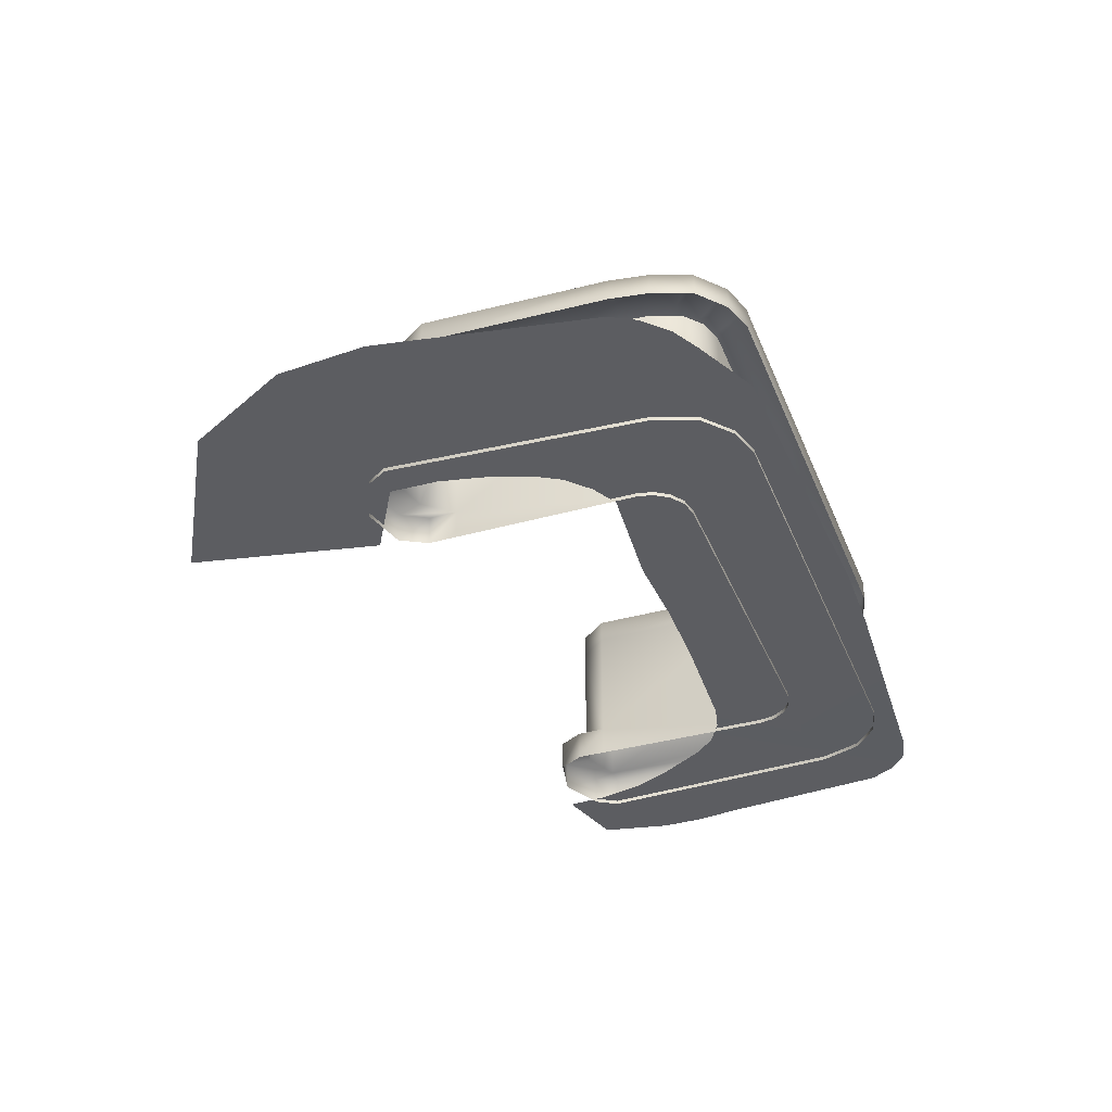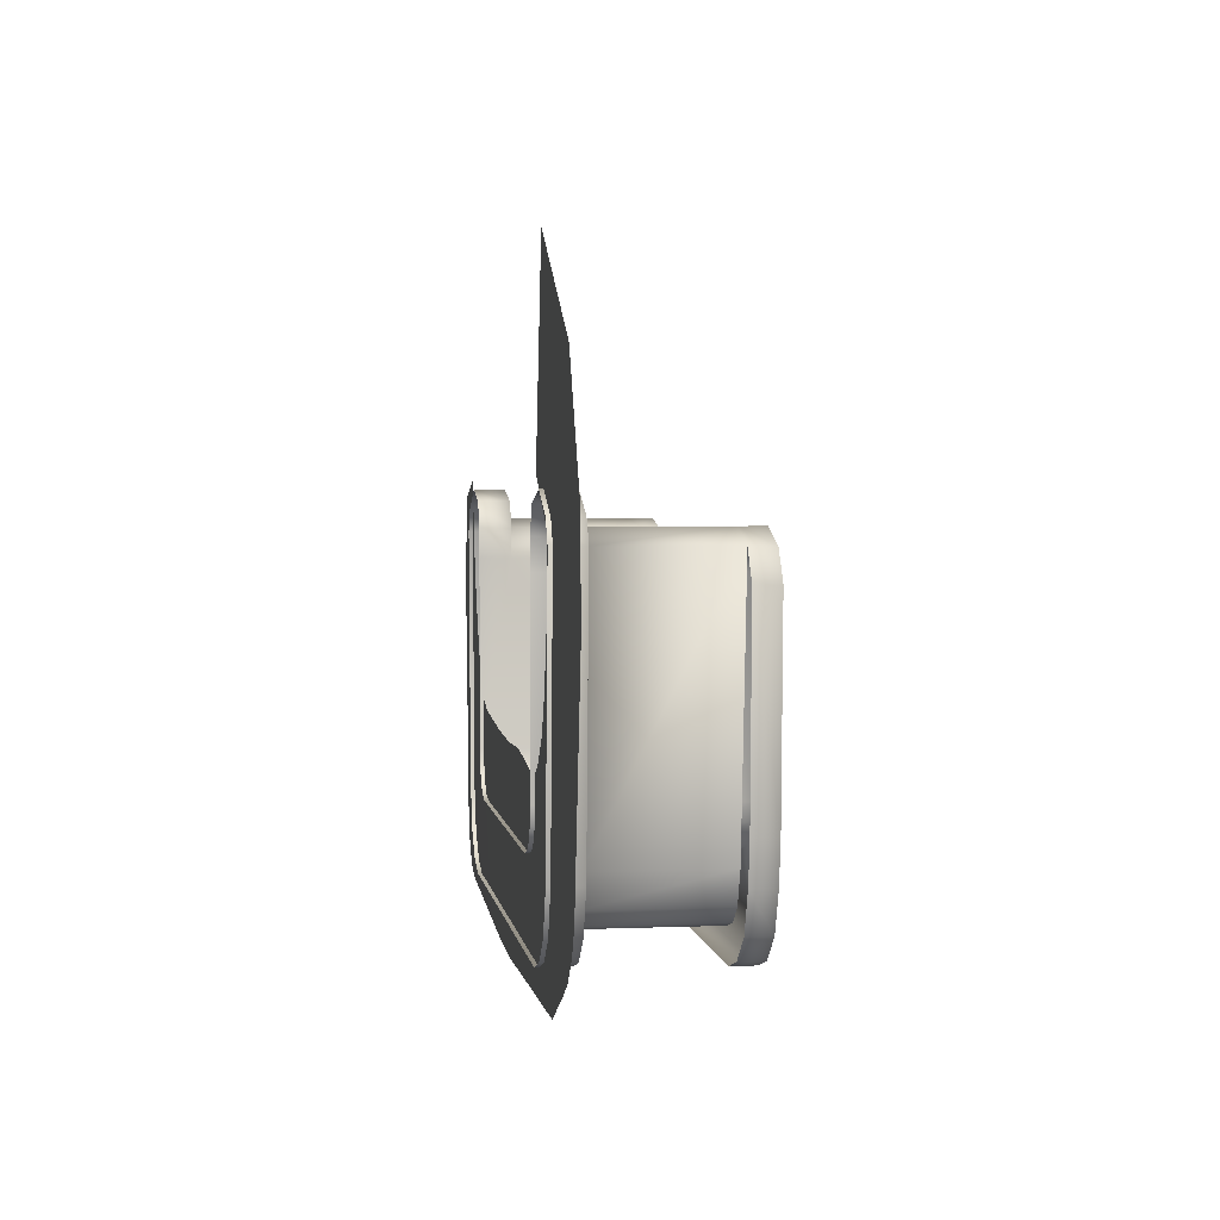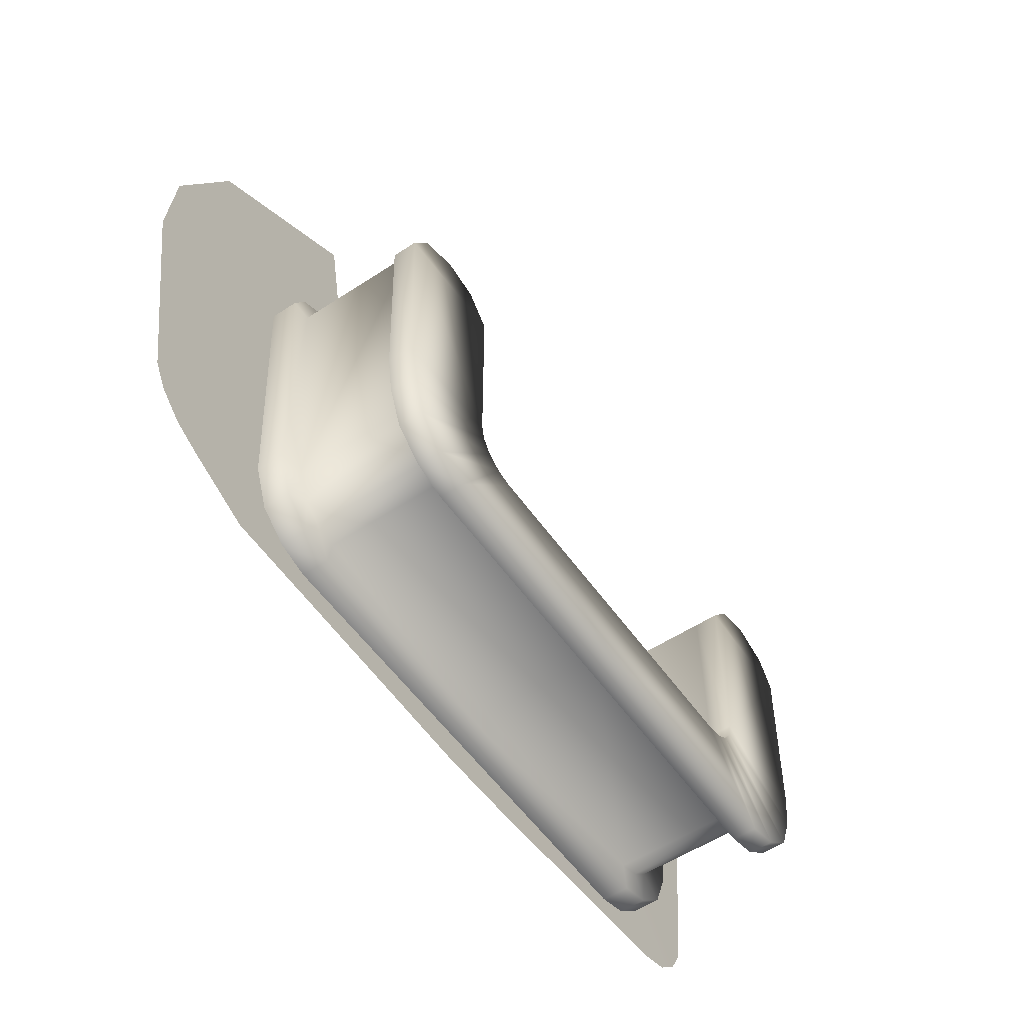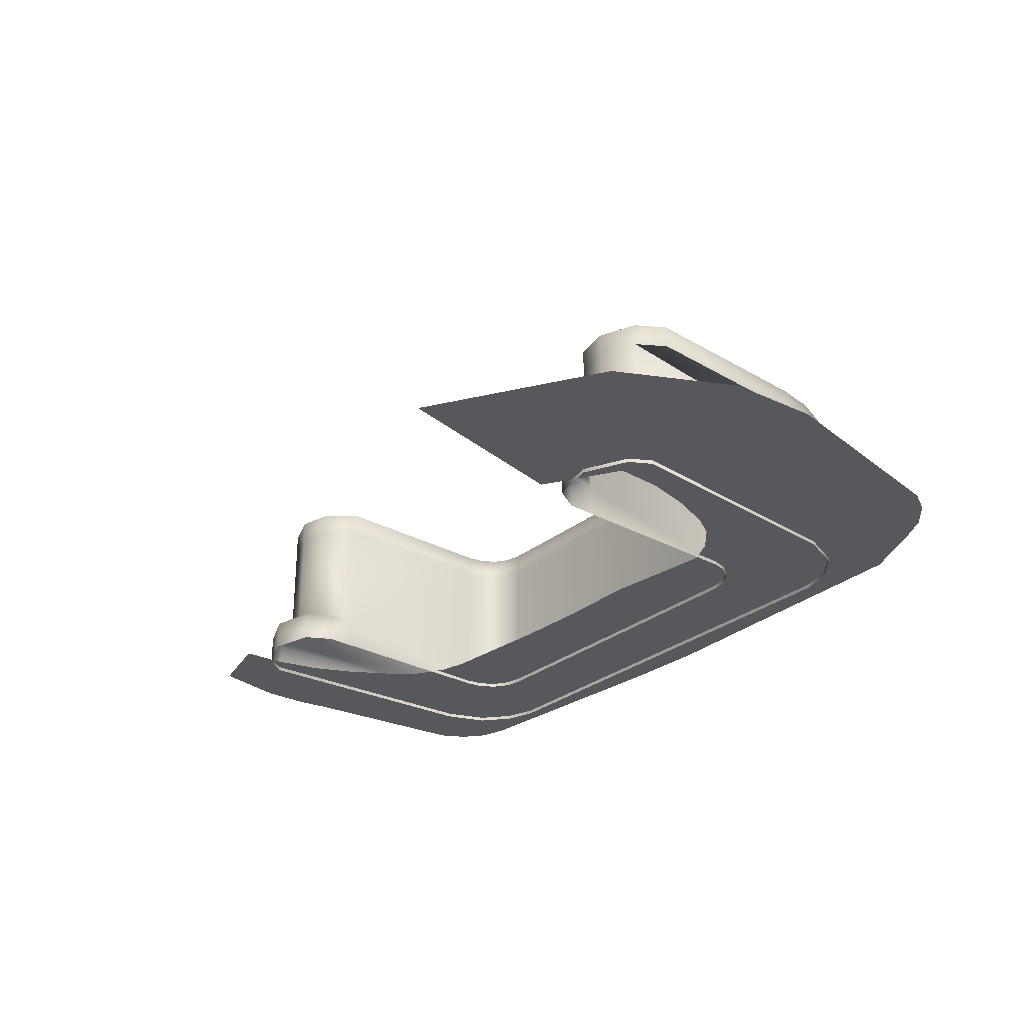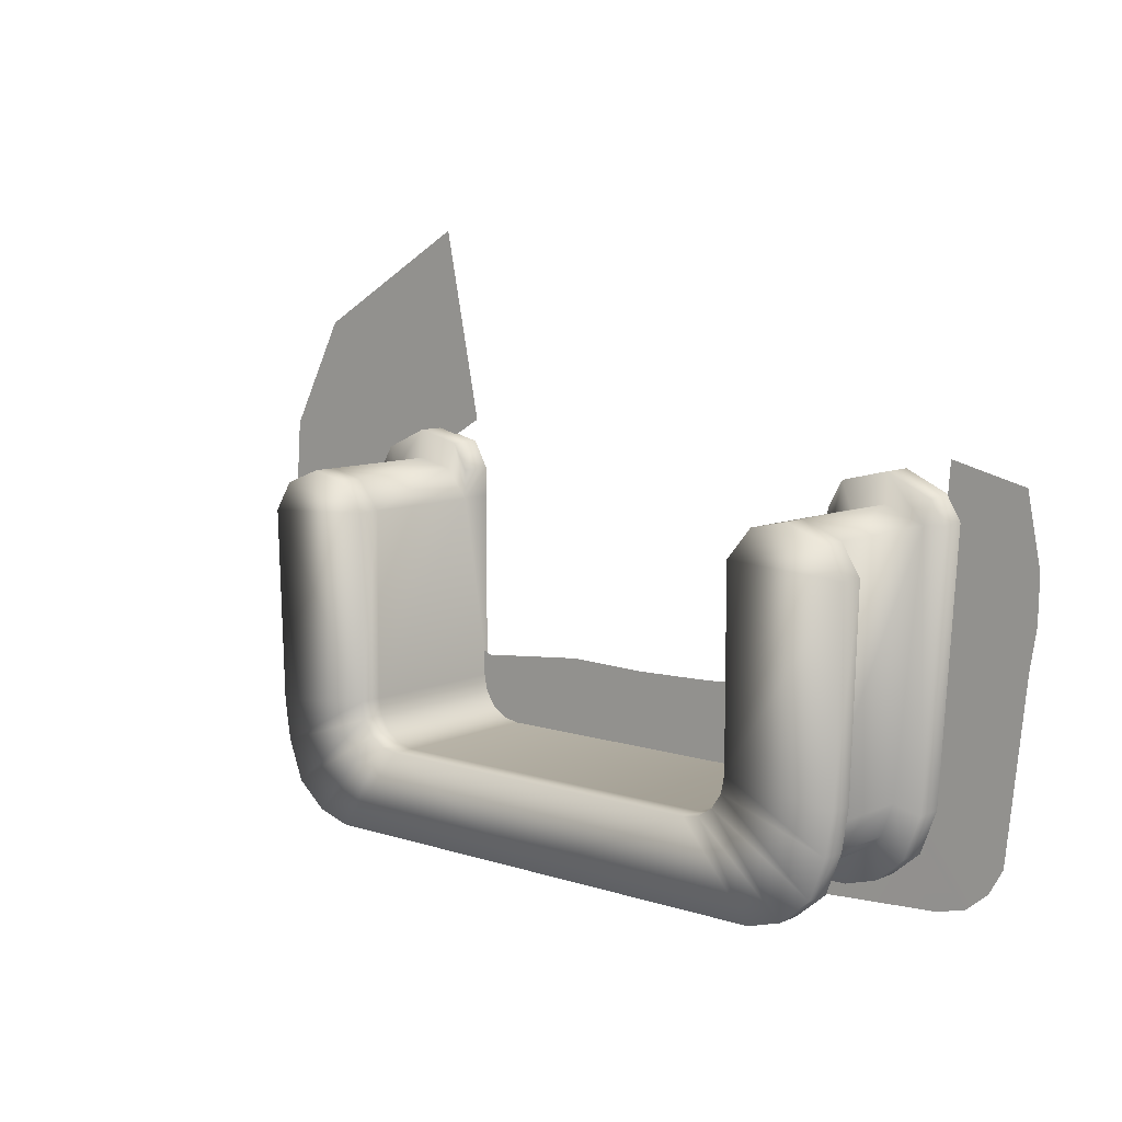
<metadata>
{"format":"obj","ext":"obj","renderer":"f3d","projection":"perspective","resolution":1024,"background":"white","views":[{"elev":-36.2,"azim":110.3,"up":"+Y"},{"elev":2.7,"azim":81.8,"up":"+Z"},{"elev":-55.3,"azim":124.6,"up":"+Z"},{"elev":-28.4,"azim":50.2,"up":"+Y"},{"elev":8.9,"azim":-139.1,"up":"+Z"}]}
</metadata>
<code>
g Cube
v -22.64 -6.034 20.45
v -22.85 -6.034 23.39
v -28.1 -6.034 22.07
v -29.07 -6.034 17.13
v -21.78 -6.034 17.18
v -28.99 -6.034 13.88
v -20.51 -6.034 14.47
v -28.56 -6.034 11.16
v -18.24 -6.034 10.87
v -27.25 -6.034 -1.206
v -16.88 -6.034 9.463
v -26.27 -6.034 -2.943
v -14.91 -6.034 8.37
v -24.69 -6.034 -4.251
v -12.84 -6.034 7.885
v -22.58 -6.034 -4.782
v -4.782 -6.034 -5.878
v -4.672 -6.034 7.36
v 1.073 -6.034 7.2
v 1.161 -6.034 -6.042
v 6.816 -6.034 7.336
v 8.542 -6.034 -5.761
v 23.15 -6.034 -5.262
v 10.82 -6.034 6.947
v 27.71 -6.034 -3.126
v 14.82 -6.034 6.558
v 16.73 -6.034 7.524
v 29.62 -6.034 -2.094
v 18.4 -6.034 9.052
v 31.28 -6.034 -0.4934
v 19.39 -6.034 10.73
v 32.24 -6.034 1.247
v 20.49 -6.034 13.95
v 34.86 -6.034 15.88
v 21.1 -6.034 16.92
v 34.39 -6.034 22.06
v 21.18 -6.034 20.29
v 30.34 -6.034 29.74
v 15.93 -6.034 23.4
v 18.62 -6.034 36.61
v 17.03 -4.14 20.02
v 15.33 -4.14 17.98
v 15.33 4.526 17.98
v 17.03 4.526 20.02
v -22.62 6.202 1.322
v -15.1 6.202 3.875
v -15.33 6.202 5.056
v -23.05 6.202 4.111
v -23.5 6.202 17.52
v -15.33 6.202 17.98
v -22.22 6.202 19.54
v -17.03 6.202 20.02
v -19.53 6.202 20.57
v -15.33 4.526 17.98
v -15.33 6.202 17.98
v -15.33 6.202 5.056
v -15.33 4.598 5.056
v -20.55 -4.14 2.113
v -19.7 -4.14 -0.1205
v -19.7 4.526 -0.1205
v -20.55 4.526 2.113
v -22.22 -4.14 19.54
v -22.22 4.526 19.54
v -19.53 -4.14 20.57
v -19.53 4.526 20.57
v -17.03 -4.14 20.02
v -17.03 4.526 20.02
v -19.7 -4.14 -0.1205
v -18.42 4.526 -1.188
v -18.42 -4.14 -1.188
v -16.86 4.526 -1.642
v -16.86 -4.14 -1.642
v 0.0005379 4.526 -1.642
v 0.0005379 -4.14 -1.642
v 16.86 4.526 -1.642
v 16.86 -4.14 -1.642
v 18.42 4.526 -1.188
v 18.42 -4.14 -1.188
v 19.7 4.526 -0.1205
v 19.7 -4.14 -0.1205
v 19.7 -4.14 -0.1205
v 20.55 4.526 2.113
v 20.55 -4.14 2.113
v 22.22 4.526 19.54
v 22.22 -4.14 19.54
v 19.53 4.526 20.57
v 19.53 -4.14 20.57
v 17.03 4.526 20.02
v 17.03 -4.14 20.02
v -21.57 6.202 -1.451
v -15.1 6.202 3.875
v -22.62 6.202 1.322
v -14.43 6.202 2.873
v -19.49 6.202 -3.188
v -13.43 6.202 2.204
v -17.17 6.202 -3.86
v -12.25 6.202 1.969
v 0.0005379 6.202 -3.86
v 0.0005379 6.202 1.969
v 12.25 6.202 1.969
v 17.17 6.202 -3.86
v 13.43 6.202 2.204
v 19.49 6.202 -3.188
v 14.43 6.202 2.873
v 21.57 6.202 -1.451
v 15.1 6.202 3.875
v 22.62 6.202 1.322
v -15.33 -4.14 17.98
v -15.33 -6.307 17.98
v -15.33 -6.307 19.98
v -15.33 -4.14 19.98
v -23.61 -6.307 19.63
v -22.51 -4.14 1.644
v -23.61 -4.14 19.63
v -22.51 -6.307 1.644
v -21.38 -4.14 -1.32
v -21.38 -6.307 -1.32
v -19.38 -4.14 -2.991
v -19.38 -6.307 -2.991
v -17.14 -4.14 -3.641
v -17.14 -6.307 -3.641
v 0.0005379 -6.307 -3.641
v 0.0005379 -4.14 -3.641
v 17.14 -4.14 -3.641
v 17.14 -6.307 -3.641
v 19.38 -6.307 -2.991
v 19.38 -4.14 -2.991
v 21.38 -6.307 -1.32
v 21.38 -4.14 -1.32
v 22.51 -6.307 1.644
v 22.51 -4.14 1.644
v 23.61 -6.307 19.63
v 23.61 -4.14 19.63
v 23.61 -4.14 19.63
v 22.7 -6.307 21.15
v 22.7 -4.14 21.15
v -16.37 -4.14 21.81
v -15.33 -4.14 17.98
v -15.33 -4.14 19.98
v -17.03 -4.14 20.02
v -19.56 -4.14 22.57
v -19.53 -4.14 20.57
v -22.22 -4.14 19.54
v -22.7 -4.14 21.15
v -23.61 -4.14 19.63
v -22.51 -4.14 1.644
v -20.55 -4.14 2.113
v -21.38 -4.14 -1.32
v -19.7 -4.14 -0.1205
v -19.38 -4.14 -2.991
v -18.42 -4.14 -1.188
v -17.14 -4.14 -3.641
v -16.86 -4.14 -1.642
v 0.0005379 -4.14 -3.641
v 0.0005379 -4.14 -1.642
v 16.86 -4.14 -1.642
v 17.14 -4.14 -3.641
v 18.42 -4.14 -1.188
v 19.38 -4.14 -2.991
v 19.7 -4.14 -0.1205
v 21.38 -4.14 -1.32
v 20.55 -4.14 2.113
v 22.51 -4.14 1.644
v 22.22 -4.14 19.54
v 23.61 -4.14 19.63
v 22.7 -4.14 21.15
v 19.56 -4.14 22.57
v 19.53 -4.14 20.57
v 17.03 -4.14 20.02
v 16.37 -4.14 21.81
v 15.33 -4.14 17.98
v 15.33 -4.14 19.98
v -15.33 4.526 17.98
v -17.03 6.202 20.02
v -15.33 6.202 17.98
v -17.03 4.526 20.02
v -19.53 6.202 20.57
v -19.53 4.526 20.57
v -22.22 6.202 19.54
v -22.22 4.526 19.54
v -23.5 6.202 17.52
v -23.5 4.526 17.52
v -23.05 6.202 4.111
v -23.05 4.526 4.111
v -22.62 6.202 1.322
v -22.62 4.526 1.322
v -21.57 6.202 -1.451
v -21.57 4.526 -1.451
v -19.49 6.202 -3.188
v -19.49 4.526 -3.188
v -17.17 6.202 -3.86
v -17.17 4.526 -3.86
v 0.0005379 4.526 -3.86
v 0.0005379 6.202 -3.86
v 17.17 6.202 -3.86
v 17.17 4.526 -3.86
v 19.49 4.526 -3.188
v 19.49 6.202 -3.188
v 21.57 4.526 -1.451
v 21.57 6.202 -1.451
v 22.62 4.526 1.322
v 22.62 6.202 1.322
v 23.05 4.526 4.111
v 23.05 6.202 4.111
v 23.5 4.526 17.52
v 23.5 6.202 17.52
v 22.22 4.526 19.54
v 22.22 6.202 19.54
v 19.53 4.526 20.57
v 19.53 6.202 20.57
v 17.03 4.526 20.02
v 17.03 6.202 20.02
v 15.33 4.526 17.98
v 15.33 6.202 17.98
v -15.33 -4.14 19.98
v -15.33 -6.307 19.98
v -16.37 -6.307 21.81
v -16.37 -4.14 21.81
v -19.56 -6.307 22.57
v -19.56 -4.14 22.57
v -22.7 -4.14 21.15
v -22.7 -6.307 21.15
v -23.61 -4.14 19.63
v -22.7 -4.14 21.15
v -22.7 -6.307 21.15
v -15.33 4.598 5.056
v -15.1 4.598 3.875
v -15.1 -6.307 3.875
v -15.33 -6.307 5.056
v -15.1 4.598 3.875
v -14.43 -6.307 2.873
v -15.1 -6.307 3.875
v -14.43 4.598 2.873
v -13.43 -6.307 2.204
v -13.43 4.598 2.204
v -12.25 -6.307 1.969
v -12.25 4.598 1.969
v 0.0005379 -6.307 1.969
v 0.0005379 4.598 1.969
v 12.25 4.598 1.969
v 12.25 -6.307 1.969
v 13.43 4.598 2.204
v 13.43 -6.307 2.204
v 14.43 4.598 2.873
v 14.43 -6.307 2.873
v 15.1 4.598 3.875
v 15.1 -6.307 3.875
v -15.33 6.202 5.056
v -15.1 4.598 3.875
v -15.33 4.598 5.056
v -15.1 6.202 3.875
v -14.43 4.598 2.873
v -14.43 6.202 2.873
v -13.43 4.598 2.204
v -13.43 6.202 2.204
v -12.25 4.598 1.969
v -12.25 6.202 1.969
v 0.0005379 4.598 1.969
v 0.0005379 6.202 1.969
v 12.25 6.202 1.969
v 12.25 4.598 1.969
v 13.43 6.202 2.204
v 13.43 4.598 2.204
v 14.43 6.202 2.873
v 14.43 4.598 2.873
v 15.1 6.202 3.875
v 15.1 4.598 3.875
v 15.33 6.202 5.056
v 15.33 4.598 5.056
v -15.33 -6.307 5.056
v -15.33 -6.307 17.98
v -15.33 -4.14 17.98
v -15.33 4.598 5.056
v -15.33 4.526 17.98
v 22.62 6.202 1.322
v 15.33 6.202 5.056
v 15.1 6.202 3.875
v 23.05 6.202 4.111
v 23.5 6.202 17.52
v 15.33 6.202 17.98
v 22.22 6.202 19.54
v 17.03 6.202 20.02
v 19.53 6.202 20.57
v 15.33 4.526 17.98
v 15.33 4.598 5.056
v 15.33 6.202 5.056
v 15.33 6.202 17.98
v 15.33 -6.307 19.98
v 15.33 -6.307 17.98
v 15.33 -4.14 17.98
v 15.33 -4.14 19.98
v 15.33 -4.14 19.98
v 16.37 -6.307 21.81
v 15.33 -6.307 19.98
v 16.37 -4.14 21.81
v 19.56 -6.307 22.57
v 19.56 -4.14 22.57
v 22.7 -4.14 21.15
v 22.7 -6.307 21.15
v 15.33 4.598 5.056
v 15.33 -6.307 5.056
v 15.1 -6.307 3.875
v 15.1 4.598 3.875
v -15.33 -4.14 17.98
v -17.03 -4.14 20.02
v -17.03 4.526 20.02
v -15.33 4.526 17.98
v 15.33 -4.14 17.98
v 15.33 -6.307 17.98
v 15.33 -6.307 5.056
v 15.33 4.598 5.056
v 15.33 4.526 17.98
g Cube_0
f 3 2 1
f 4 3 1
f 4 1 5
f 6 4 5
f 6 5 7
f 8 6 7
f 8 7 9
f 10 8 9
f 10 9 11
f 12 10 11
f 12 11 13
f 14 12 13
f 14 13 15
f 16 14 15
f 16 15 17
f 15 18 17
f 18 19 17
f 19 20 17
f 19 21 20
f 21 22 20
f 22 21 23
f 21 24 23
f 23 24 25
f 24 26 25
f 26 27 25
f 27 28 25
f 27 29 28
f 29 30 28
f 29 31 30
f 31 32 30
f 31 33 32
f 33 34 32
f 33 35 34
f 35 36 34
f 35 37 36
f 37 38 36
f 37 39 38
f 39 40 38
f 43 42 41
f 44 43 41
f 47 46 45
f 48 47 45
f 47 48 49
f 49 50 47
f 49 51 50
f 51 52 50
f 51 53 52
f 56 55 54
f 57 56 54
f 60 59 58
f 61 60 58
f 61 58 62
f 63 61 62
f 63 62 64
f 65 63 64
f 65 64 66
f 67 65 66
f 60 69 68
f 69 70 68
f 69 71 70
f 71 72 70
f 71 73 72
f 73 74 72
f 73 75 74
f 75 76 74
f 75 77 76
f 77 78 76
f 77 79 78
f 79 80 78
f 79 82 81
f 82 83 81
f 82 84 83
f 84 85 83
f 84 86 85
f 86 87 85
f 86 88 87
f 88 89 87
f 92 91 90
f 91 93 90
f 90 93 94
f 93 95 94
f 94 95 96
f 95 97 96
f 96 97 98
f 97 99 98
f 99 100 98
f 100 101 98
f 100 102 101
f 102 103 101
f 102 104 103
f 104 105 103
f 104 106 105
f 106 107 105
f 110 109 108
f 111 110 108
f 114 113 112
f 113 115 112
f 113 116 115
f 116 117 115
f 116 118 117
f 118 119 117
f 118 120 119
f 120 121 119
f 121 120 122
f 120 123 122
f 123 124 122
f 124 125 122
f 125 124 126
f 124 127 126
f 126 127 128
f 127 129 128
f 128 129 130
f 129 131 130
f 130 131 132
f 131 133 132
f 135 132 134
f 136 135 134
f 139 138 137
f 138 140 137
f 137 140 141
f 140 142 141
f 141 142 143
f 144 141 143
f 144 143 145
f 145 143 146
f 143 147 146
f 146 147 148
f 147 149 148
f 148 149 150
f 149 151 150
f 150 151 152
f 151 153 152
f 152 153 154
f 153 155 154
f 155 156 154
f 156 157 154
f 156 158 157
f 158 159 157
f 158 160 159
f 160 161 159
f 160 162 161
f 162 163 161
f 162 164 163
f 164 165 163
f 164 166 165
f 167 166 164
f 168 167 164
f 168 169 167
f 169 170 167
f 169 171 170
f 171 172 170
f 175 174 173
f 174 176 173
f 174 177 176
f 177 178 176
f 177 179 178
f 179 180 178
f 179 181 180
f 181 182 180
f 181 183 182
f 183 184 182
f 183 185 184
f 185 186 184
f 185 187 186
f 187 188 186
f 187 189 188
f 189 190 188
f 189 191 190
f 191 192 190
f 193 192 191
f 194 193 191
f 193 194 195
f 196 193 195
f 196 195 197
f 195 198 197
f 197 198 199
f 198 200 199
f 199 200 201
f 200 202 201
f 201 202 203
f 202 204 203
f 203 204 205
f 204 206 205
f 205 206 207
f 206 208 207
f 207 208 209
f 208 210 209
f 209 210 211
f 210 212 211
f 211 212 213
f 212 214 213
f 217 216 215
f 218 217 215
f 219 217 218
f 220 219 218
f 220 221 219
f 221 222 219
f 225 224 223
f 112 225 223
f 228 227 226
f 229 228 226
f 232 231 230
f 231 233 230
f 231 234 233
f 234 235 233
f 234 236 235
f 236 237 235
f 236 238 237
f 238 239 237
f 239 238 240
f 238 241 240
f 240 241 242
f 241 243 242
f 242 243 244
f 243 245 244
f 244 245 246
f 245 247 246
f 250 249 248
f 249 251 248
f 249 252 251
f 252 253 251
f 252 254 253
f 254 255 253
f 254 256 255
f 256 257 255
f 256 258 257
f 258 259 257
f 259 258 260
f 258 261 260
f 260 261 262
f 261 263 262
f 262 263 264
f 263 265 264
f 264 265 266
f 265 267 266
f 266 267 268
f 267 269 268
f 272 271 270
f 270 273 272
f 273 274 272
f 277 276 275
f 276 278 275
f 279 278 276
f 276 280 279
f 280 281 279
f 280 282 281
f 282 283 281
f 286 285 284
f 287 286 284
f 290 289 288
f 291 290 288
f 294 293 292
f 293 295 292
f 293 296 295
f 296 297 295
f 298 297 296
f 299 298 296
f 302 301 300
f 303 302 300
f 306 305 304
f 307 306 304
f 310 309 308
f 308 311 310
f 308 312 311

</code>
